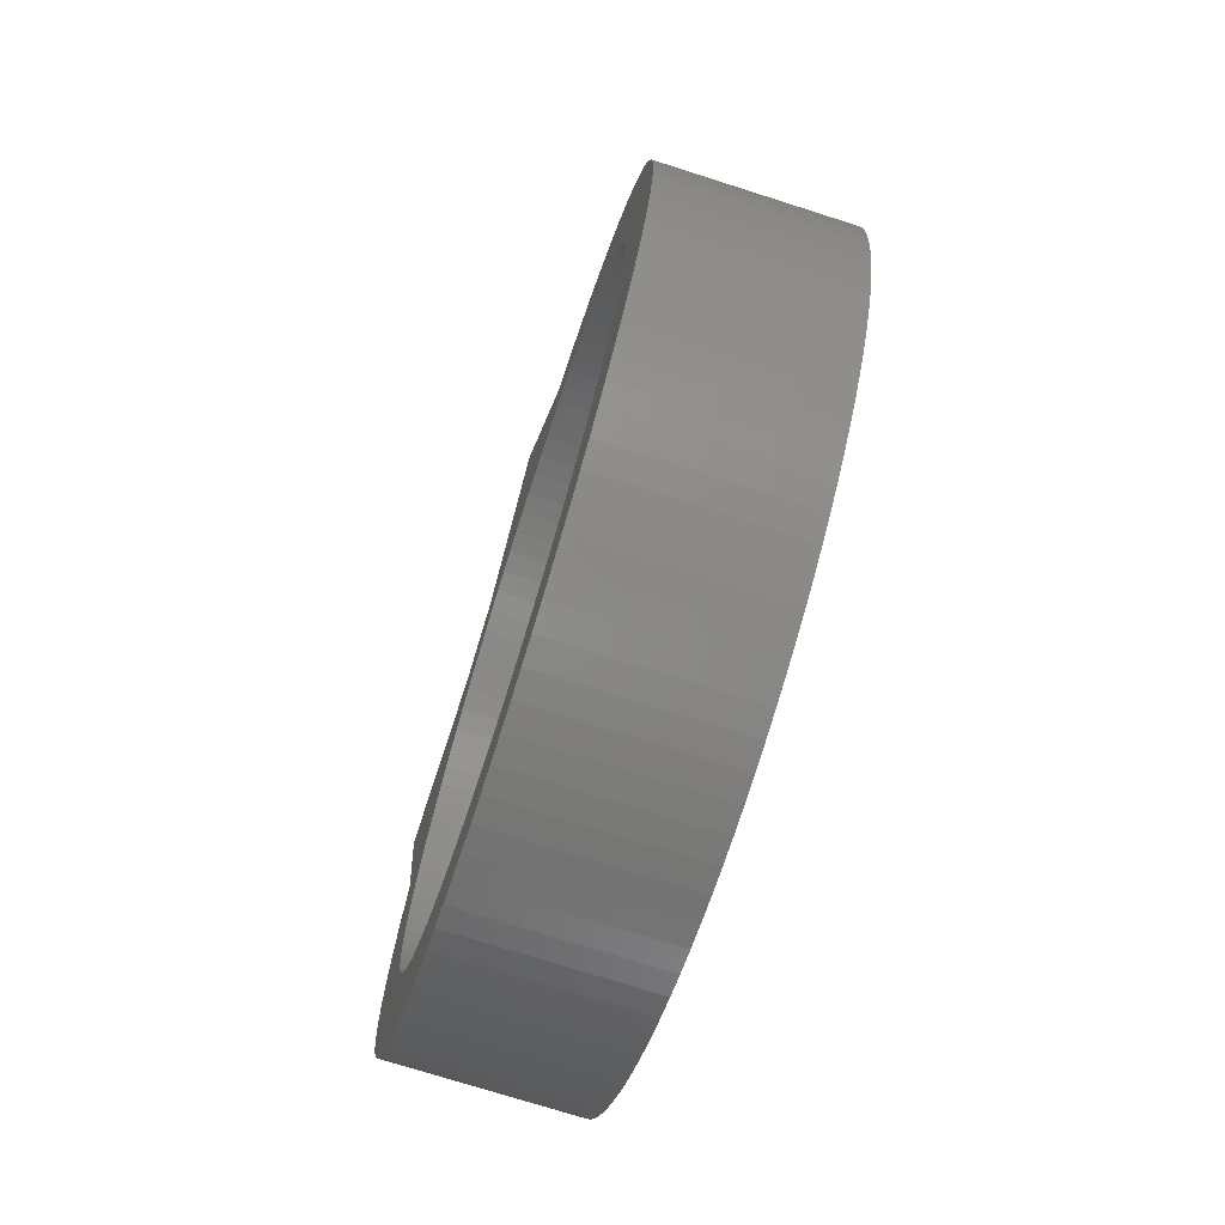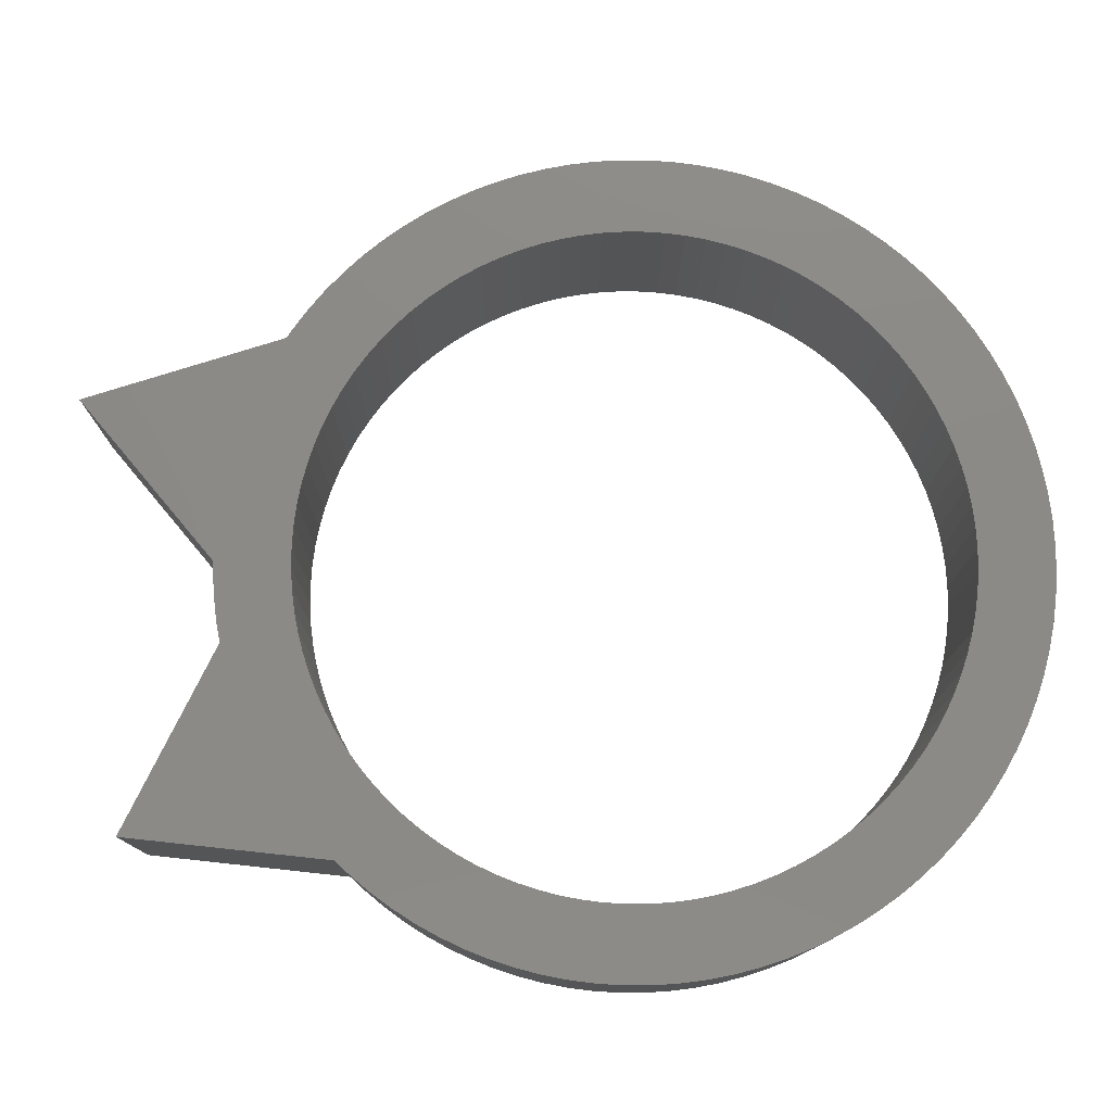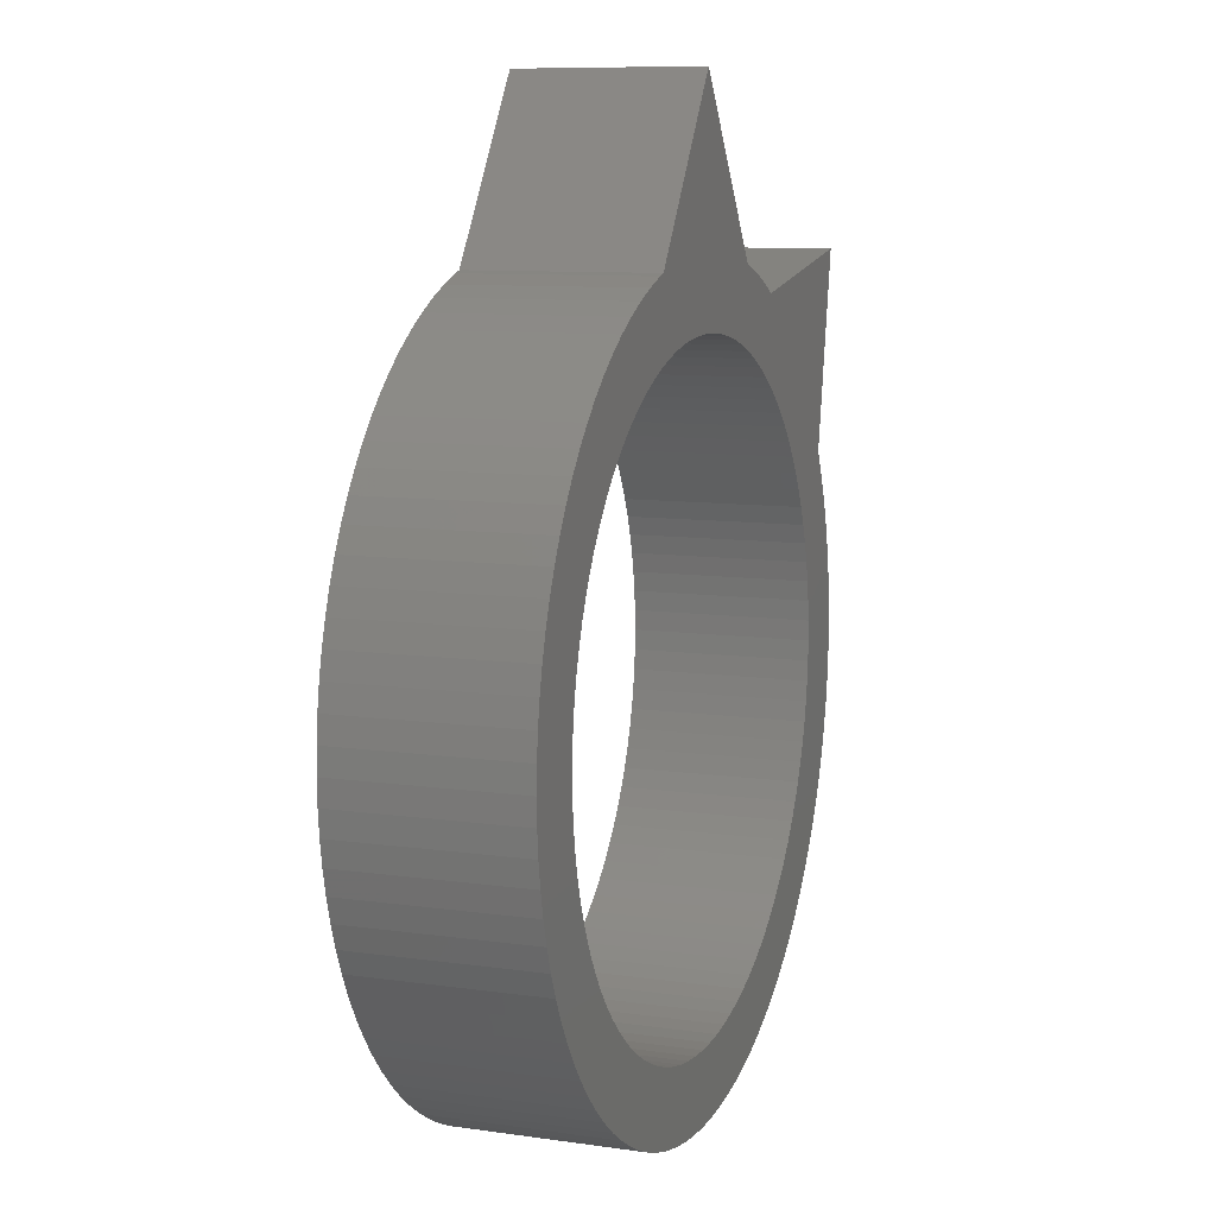
<metadata>
{"format":"stl","ext":"stl","renderer":"f3d","projection":"perspective","resolution":1024,"background":"white","views":[{"elev":-73.4,"azim":72.3,"up":"+Y"},{"elev":77.9,"azim":-73.7,"up":"+Z"},{"elev":9.3,"azim":110.6,"up":"+Y"}]}
</metadata>
<code>
# stl→obj: 374 verts, 748 faces
v 1.354 -10.71 0
v 0.6781 -10.78 0
v 1.103 -8.731 0
v 4.239 -7.711 0
v 5.203 -9.464 0
v 3.747 -7.962 0
v 3.337 -10.27 0
v 2.719 -8.369 0
v 3.976 -10.04 0
v 6.348 -8.737 0
v 5.787 -9.119 0
v 4.715 -7.43 0
v 6.884 -8.322 0
v 5.609 -6.78 0
v 7.393 -7.873 0
v 6.024 -6.415 0
v 6.415 -6.024 0
v 6.78 -5.609 0
v 7.119 -5.173 0
v 8.322 -6.884 0
v 7.43 -4.715 0
v 9.464 -5.203 0
v 9.119 -5.787 0
v 8.737 -6.348 0
v 5.173 7.119 0
v 4.715 7.43 0
v 6.348 8.737 0
v 7.43 4.715 0
v 7.119 5.173 0
v 8.737 6.348 0
v 8.369 -2.719 0
v 8.524 -2.188 0
v 10.27 -3.337 0
v 8.731 -1.103 0
v 10.78 -0.6781 0
v 10.71 -1.354 0
v 8.731 1.103 0
v 8.644 1.649 0
v 10.61 2.024 0
v 8.644 -1.649 0
v 10.61 -2.024 0
v 8.524 2.188 0
v 10.27 3.337 0
v 10.46 2.686 0
v 8.369 2.719 0
v 10.04 3.976 0
v 7.962 3.747 0
v 9.464 5.203 0
v 9.772 4.598 0
v 4.239 7.711 0
v 3.747 7.962 0
v 5.203 9.464 0
v 8.322 6.884 0
v 6.78 5.609 0
v 7.873 7.393 0
v 6.415 6.024 0
v 7.393 7.873 0
v 5.609 6.78 0
v 6.884 8.322 0
v 4.598 9.772 0
v 3.239 8.182 0
v 3.976 10.04 0
v 5.787 9.119 0
v 7.962 -3.747 0
v 8.182 -3.239 0
v 9.772 -4.598 0
v 3.239 -8.182 0
v 4.598 -9.772 0
v 2.719 8.369 0
v 3.108 10.34 0
v 3.337 10.27 0
v 1.103 8.731 0
v 0.5526 8.783 0
v 0 15 0
v 0 8.8 0
v -1.649 8.644 0
v -2.188 8.524 0
v -3.108 10.34 0
v -1.103 8.731 0
v 1.649 -8.644 0
v 2.188 -8.524 0
v 2.024 -10.61 0
v -0.5526 8.783 0
v 0 -10.8 0
v 0.5526 -8.783 0
v -6.415 6.024 0
v -10.5 10.5 0
v -6.024 6.415 0
v -7.119 5.173 0
v -7.43 4.715 0
v -9.529 5.076 0
v -6.78 5.609 0
v -8.524 2.188 0
v -8.644 1.649 0
v -10.61 2.024 0
v -8.731 1.103 0
v -10.71 1.354 0
v -8.783 0.5526 0
v -10.78 0.6781 0
v -8.8 0 0
v -10.8 0 0
v -8.783 -0.5526 0
v -10.78 -0.6781 0
v -8.731 -1.103 0
v -10.71 -1.354 0
v -8.644 -1.649 0
v -10.61 -2.024 0
v -8.524 -2.188 0
v -10.46 -2.686 0
v -8.369 -2.719 0
v -10.27 -3.337 0
v -8.182 -3.239 0
v -10.04 -3.976 0
v -7.962 -3.747 0
v -9.772 -4.598 0
v -7.711 -4.239 0
v -9.464 -5.203 0
v -7.43 -4.715 0
v -9.119 -5.787 0
v -7.119 -5.173 0
v -8.737 -6.348 0
v -6.78 -5.609 0
v -8.322 -6.884 0
v -6.415 -6.024 0
v -7.873 -7.393 0
v -6.024 -6.415 0
v -7.393 -7.873 0
v -5.609 -6.78 0
v -6.884 -8.322 0
v -5.173 -7.119 0
v -6.348 -8.737 0
v -4.715 -7.43 0
v -5.787 -9.119 0
v -4.239 -7.711 0
v -5.203 -9.464 0
v -3.747 -7.962 0
v -4.598 -9.772 0
v -3.239 -8.182 0
v -3.976 -10.04 0
v -2.719 -8.369 0
v -3.337 -10.27 0
v -2.188 -8.524 0
v -2.686 -10.46 0
v -2.024 -10.61 0
v -1.649 -8.644 0
v -1.103 -8.731 0
v -1.354 -10.71 0
v -0.6781 -10.78 0
v -0.5526 -8.783 0
v 0 -8.8 0
v -5.076 9.529 0
v -5.609 6.78 0
v -10.46 2.686 0
v -10.27 3.337 0
v -8.369 2.719 0
v -10.04 3.976 0
v -8.182 3.239 0
v -9.772 4.598 0
v -7.962 3.747 0
v -7.711 4.239 0
v -5.173 7.119 0
v -4.715 7.43 0
v -4.239 7.711 0
v -3.747 7.962 0
v -4.598 9.772 0
v -3.239 8.182 0
v -3.976 10.04 0
v -2.719 8.369 0
v -3.337 10.27 0
v 1.649 8.644 0
v 2.188 8.524 0
v 6.024 6.415 0
v 9.119 5.787 0
v 7.711 4.239 0
v 8.182 3.239 0
v 10.71 1.354 0
v 10.78 0.6781 0
v 8.783 0.5526 0
v 10.8 0 0
v 8.8 0 0
v 8.783 -0.5526 0
v 10.46 -2.686 0
v 10.04 -3.976 0
v 7.711 -4.239 0
v 7.873 -7.393 0
v 5.173 -7.119 0
v 2.686 -10.46 0
v 1.103 -8.731 5
v 0.6781 -10.78 5
v 1.354 -10.71 5
v 3.747 -7.962 5
v 5.203 -9.464 5
v 4.239 -7.711 5
v 3.976 -10.04 5
v 2.719 -8.369 5
v 3.337 -10.27 5
v 4.715 -7.43 5
v 5.787 -9.119 5
v 6.348 -8.737 5
v 7.393 -7.873 5
v 5.609 -6.78 5
v 6.884 -8.322 5
v 6.415 -6.024 5
v 6.024 -6.415 5
v 8.322 -6.884 5
v 7.119 -5.173 5
v 6.78 -5.609 5
v 9.119 -5.787 5
v 9.464 -5.203 5
v 7.43 -4.715 5
v 8.737 -6.348 5
v 6.348 8.737 5
v 4.715 7.43 5
v 5.173 7.119 5
v 8.737 6.348 5
v 7.119 5.173 5
v 7.43 4.715 5
v 10.27 -3.337 5
v 8.524 -2.188 5
v 8.369 -2.719 5
v 10.71 -1.354 5
v 10.78 -0.6781 5
v 8.731 -1.103 5
v 10.61 2.024 5
v 8.644 1.649 5
v 8.731 1.103 5
v 10.61 -2.024 5
v 8.644 -1.649 5
v 10.46 2.686 5
v 10.27 3.337 5
v 8.524 2.188 5
v 10.04 3.976 5
v 8.369 2.719 5
v 9.772 4.598 5
v 9.464 5.203 5
v 7.962 3.747 5
v 5.203 9.464 5
v 3.747 7.962 5
v 4.239 7.711 5
v 8.322 6.884 5
v 7.873 7.393 5
v 6.78 5.609 5
v 7.393 7.873 5
v 6.415 6.024 5
v 6.884 8.322 5
v 5.609 6.78 5
v 3.976 10.04 5
v 3.239 8.182 5
v 4.598 9.772 5
v 5.787 9.119 5
v 9.772 -4.598 5
v 8.182 -3.239 5
v 7.962 -3.747 5
v 4.598 -9.772 5
v 3.239 -8.182 5
v 3.337 10.27 5
v 3.108 10.34 5
v 2.719 8.369 5
v 0.5526 8.783 5
v 1.103 8.731 5
v 0 8.8 5
v 0 15 5
v -3.108 10.34 5
v -2.188 8.524 5
v -1.649 8.644 5
v -1.103 8.731 5
v 2.024 -10.61 5
v 2.188 -8.524 5
v 1.649 -8.644 5
v -0.5526 8.783 5
v 0.5526 -8.783 5
v 0 -10.8 5
v -6.024 6.415 5
v -10.5 10.5 5
v -6.415 6.024 5
v -9.529 5.076 5
v -7.43 4.715 5
v -7.119 5.173 5
v -6.78 5.609 5
v -10.61 2.024 5
v -8.644 1.649 5
v -8.524 2.188 5
v -10.71 1.354 5
v -8.731 1.103 5
v -10.78 0.6781 5
v -8.783 0.5526 5
v -10.8 0 5
v -8.8 0 5
v -10.78 -0.6781 5
v -8.783 -0.5526 5
v -10.71 -1.354 5
v -8.731 -1.103 5
v -10.61 -2.024 5
v -8.644 -1.649 5
v -10.46 -2.686 5
v -8.524 -2.188 5
v -10.27 -3.337 5
v -8.369 -2.719 5
v -10.04 -3.976 5
v -8.182 -3.239 5
v -9.772 -4.598 5
v -7.962 -3.747 5
v -9.464 -5.203 5
v -7.711 -4.239 5
v -9.119 -5.787 5
v -7.43 -4.715 5
v -8.737 -6.348 5
v -7.119 -5.173 5
v -8.322 -6.884 5
v -6.78 -5.609 5
v -7.873 -7.393 5
v -6.415 -6.024 5
v -7.393 -7.873 5
v -6.024 -6.415 5
v -6.884 -8.322 5
v -5.609 -6.78 5
v -6.348 -8.737 5
v -5.173 -7.119 5
v -5.787 -9.119 5
v -4.715 -7.43 5
v -5.203 -9.464 5
v -4.239 -7.711 5
v -4.598 -9.772 5
v -3.747 -7.962 5
v -3.976 -10.04 5
v -3.239 -8.182 5
v -3.337 -10.27 5
v -2.719 -8.369 5
v -2.188 -8.524 5
v -2.686 -10.46 5
v -2.024 -10.61 5
v -1.649 -8.644 5
v -1.103 -8.731 5
v -1.354 -10.71 5
v -0.6781 -10.78 5
v -0.5526 -8.783 5
v 0 -8.8 5
v -5.609 6.78 5
v -5.076 9.529 5
v -10.46 2.686 5
v -10.27 3.337 5
v -8.369 2.719 5
v -10.04 3.976 5
v -8.182 3.239 5
v -9.772 4.598 5
v -7.962 3.747 5
v -7.711 4.239 5
v -5.173 7.119 5
v -4.715 7.43 5
v -4.239 7.711 5
v -3.747 7.962 5
v -4.598 9.772 5
v -3.239 8.182 5
v -3.976 10.04 5
v -2.719 8.369 5
v -3.337 10.27 5
v 2.188 8.524 5
v 1.649 8.644 5
v 6.024 6.415 5
v 9.119 5.787 5
v 7.711 4.239 5
v 8.182 3.239 5
v 10.71 1.354 5
v 8.783 0.5526 5
v 10.78 0.6781 5
v 8.8 0 5
v 10.8 0 5
v 8.783 -0.5526 5
v 10.46 -2.686 5
v 10.04 -3.976 5
v 7.711 -4.239 5
v 7.873 -7.393 5
v 5.173 -7.119 5
v 2.686 -10.46 5
f 1 2 3
f 4 5 6
f 7 8 9
f 10 11 12
f 13 14 15
f 15 16 17
f 18 19 20
f 21 22 23
f 19 21 24
f 25 26 27
f 28 29 30
f 31 32 33
f 34 35 36
f 37 38 39
f 40 34 41
f 42 43 44
f 45 46 43
f 47 48 49
f 50 51 52
f 29 53 30
f 54 55 53
f 56 57 55
f 39 42 44
f 58 25 59
f 60 61 62
f 26 52 63
f 64 65 66
f 9 67 68
f 69 70 71
f 70 72 73
f 74 73 75
f 62 69 71
f 76 77 78
f 79 76 78
f 80 81 82
f 79 78 83
f 2 84 85
f 86 87 88
f 89 90 91
f 92 91 86
f 93 94 95
f 89 91 92
f 95 96 97
f 96 98 99
f 98 100 101
f 101 102 103
f 103 104 105
f 104 106 107
f 107 108 109
f 108 110 111
f 110 112 113
f 112 114 115
f 114 116 117
f 117 118 119
f 118 120 121
f 120 122 123
f 122 124 125
f 124 126 127
f 127 128 129
f 129 130 131
f 131 132 133
f 132 134 135
f 135 136 137
f 137 138 139
f 139 140 141
f 141 140 142
f 143 141 142
f 144 143 142
f 145 144 142
f 145 146 144
f 144 146 147
f 147 146 148
f 148 146 149
f 84 148 149
f 150 84 149
f 88 151 152
f 139 138 140
f 137 136 138
f 135 134 136
f 133 132 135
f 131 130 132
f 129 128 130
f 127 126 128
f 125 124 127
f 123 122 125
f 121 120 123
f 119 118 121
f 117 116 118
f 115 114 117
f 113 112 115
f 111 110 113
f 109 108 111
f 107 106 108
f 105 104 107
f 103 102 104
f 101 100 102
f 99 98 101
f 97 96 99
f 95 94 96
f 153 93 95
f 153 154 93
f 93 154 155
f 155 154 156
f 157 155 156
f 158 157 156
f 158 159 157
f 158 91 159
f 159 91 160
f 90 160 91
f 86 91 87
f 88 87 151
f 152 151 161
f 161 151 162
f 162 151 163
f 163 151 164
f 164 151 165
f 166 164 165
f 167 166 165
f 167 168 166
f 167 169 168
f 77 168 78
f 168 169 78
f 83 78 74
f 74 75 83
f 70 73 74
f 170 70 171
f 72 70 170
f 171 70 69
f 62 61 69
f 60 51 61
f 51 60 52
f 50 52 26
f 26 63 27
f 25 27 59
f 58 57 172
f 59 57 58
f 172 57 56
f 56 55 54
f 54 53 29
f 173 28 30
f 28 48 174
f 173 48 28
f 174 48 47
f 49 46 175
f 49 175 47
f 175 46 45
f 45 43 42
f 39 38 42
f 176 37 39
f 37 177 178
f 176 177 37
f 178 179 180
f 177 179 178
f 179 35 181
f 179 181 180
f 181 35 34
f 34 36 41
f 41 182 32
f 41 32 40
f 32 182 33
f 31 183 65
f 33 183 31
f 65 183 66
f 64 22 184
f 66 22 64
f 184 22 21
f 23 24 21
f 24 20 19
f 20 185 18
f 18 185 17
f 17 185 15
f 16 15 14
f 14 13 186
f 186 13 10
f 12 186 10
f 5 12 11
f 5 4 12
f 68 6 5
f 68 67 6
f 9 8 67
f 7 81 8
f 7 187 81
f 81 187 82
f 80 82 3
f 3 82 1
f 150 85 84
f 85 3 2
f 188 189 190
f 191 192 193
f 194 195 196
f 197 198 199
f 200 201 202
f 203 204 200
f 205 206 207
f 208 209 210
f 211 210 206
f 212 213 214
f 215 216 217
f 218 219 220
f 221 222 223
f 224 225 226
f 227 223 228
f 229 230 231
f 230 232 233
f 234 235 236
f 237 238 239
f 215 240 216
f 240 241 242
f 241 243 244
f 229 231 224
f 245 214 246
f 247 248 249
f 250 237 213
f 251 252 253
f 254 255 194
f 256 257 258
f 259 260 257
f 261 259 262
f 256 258 247
f 263 264 265
f 263 265 266
f 267 268 269
f 270 263 266
f 271 272 189
f 273 274 275
f 276 277 278
f 275 276 279
f 280 281 282
f 279 276 278
f 283 284 280
f 285 286 284
f 287 288 286
f 289 290 287
f 291 292 289
f 293 294 292
f 295 296 293
f 297 298 296
f 299 300 298
f 301 302 300
f 303 304 302
f 305 306 303
f 307 308 306
f 309 310 308
f 311 312 310
f 313 314 312
f 315 316 313
f 317 318 315
f 319 320 317
f 321 322 320
f 323 324 321
f 325 326 323
f 327 328 325
f 329 328 327
f 329 327 330
f 329 330 331
f 329 331 332
f 331 333 332
f 334 333 331
f 335 333 334
f 336 333 335
f 336 335 272
f 336 272 337
f 338 339 273
f 328 326 325
f 326 324 323
f 324 322 321
f 321 320 319
f 320 318 317
f 318 316 315
f 316 314 313
f 313 312 311
f 311 310 309
f 309 308 307
f 307 306 305
f 306 304 303
f 303 302 301
f 301 300 299
f 299 298 297
f 297 296 295
f 296 294 293
f 293 292 291
f 292 290 289
f 290 288 287
f 287 286 285
f 285 284 283
f 284 281 280
f 280 282 340
f 282 341 340
f 342 341 282
f 343 341 342
f 343 342 344
f 343 344 345
f 344 346 345
f 346 276 345
f 347 276 346
f 276 347 277
f 274 276 275
f 339 274 273
f 348 339 338
f 349 339 348
f 350 339 349
f 351 339 350
f 352 339 351
f 352 351 353
f 352 353 354
f 353 355 354
f 355 356 354
f 263 355 264
f 263 356 355
f 262 263 270
f 270 261 262
f 262 259 257
f 357 257 358
f 358 257 260
f 258 257 357
f 258 248 247
f 248 238 249
f 237 249 238
f 213 237 239
f 212 250 213
f 245 212 214
f 359 243 246
f 246 243 245
f 244 243 359
f 242 241 244
f 216 240 242
f 215 217 360
f 361 235 217
f 217 235 360
f 236 235 361
f 362 232 234
f 236 362 234
f 233 232 362
f 231 230 233
f 231 225 224
f 224 226 363
f 364 365 226
f 226 365 363
f 366 367 364
f 364 367 365
f 368 222 367
f 366 368 367
f 223 222 368
f 227 221 223
f 219 369 227
f 228 219 227
f 218 369 219
f 252 370 220
f 220 370 218
f 251 370 252
f 371 209 253
f 253 209 251
f 210 209 371
f 210 211 208
f 206 205 211
f 207 372 205
f 203 372 207
f 200 372 203
f 201 200 204
f 373 202 201
f 199 202 373
f 199 373 197
f 198 197 192
f 197 193 192
f 192 191 254
f 191 255 254
f 255 195 194
f 195 268 196
f 268 374 196
f 267 374 268
f 188 267 269
f 190 267 188
f 272 271 337
f 189 188 271
f 1 189 2
f 1 190 189
f 82 190 1
f 82 267 190
f 187 267 82
f 187 374 267
f 7 374 187
f 7 196 374
f 9 196 7
f 9 194 196
f 68 194 9
f 68 254 194
f 5 254 68
f 5 192 254
f 11 192 5
f 11 198 192
f 10 198 11
f 10 199 198
f 13 199 10
f 13 202 199
f 15 202 13
f 15 200 202
f 185 200 15
f 185 372 200
f 20 372 185
f 20 205 372
f 24 205 20
f 24 211 205
f 23 211 24
f 23 208 211
f 22 208 23
f 22 209 208
f 66 209 22
f 66 251 209
f 183 251 66
f 183 370 251
f 33 370 183
f 33 218 370
f 182 218 33
f 182 369 218
f 41 369 182
f 41 227 369
f 36 227 41
f 36 221 227
f 35 221 36
f 35 222 221
f 179 222 35
f 179 367 222
f 177 367 179
f 177 365 367
f 176 365 177
f 176 363 365
f 39 363 176
f 39 224 363
f 44 224 39
f 44 229 224
f 43 229 44
f 43 230 229
f 46 230 43
f 46 232 230
f 49 232 46
f 49 234 232
f 48 234 49
f 48 235 234
f 173 235 48
f 173 360 235
f 30 360 173
f 30 215 360
f 53 215 30
f 53 240 215
f 55 240 53
f 55 241 240
f 57 241 55
f 57 243 241
f 59 243 57
f 59 245 243
f 27 245 59
f 27 212 245
f 63 212 27
f 63 250 212
f 52 250 63
f 52 237 250
f 60 237 52
f 60 249 237
f 62 249 60
f 62 247 249
f 71 247 62
f 71 256 247
f 70 256 71
f 70 257 256
f 74 257 70
f 74 262 257
f 78 262 74
f 78 263 262
f 169 263 78
f 169 356 263
f 167 356 169
f 167 354 356
f 165 354 167
f 165 352 354
f 151 352 165
f 151 339 352
f 87 339 151
f 87 274 339
f 91 274 87
f 91 276 274
f 158 276 91
f 158 345 276
f 156 345 158
f 156 343 345
f 154 343 156
f 154 341 343
f 153 341 154
f 153 340 341
f 95 340 153
f 95 280 340
f 97 280 95
f 97 283 280
f 99 283 97
f 99 285 283
f 101 285 99
f 101 287 285
f 103 287 101
f 103 289 287
f 105 289 103
f 105 291 289
f 107 291 105
f 107 293 291
f 109 293 107
f 109 295 293
f 111 295 109
f 111 297 295
f 113 297 111
f 113 299 297
f 115 299 113
f 115 301 299
f 117 301 115
f 117 303 301
f 119 303 117
f 119 305 303
f 121 305 119
f 121 307 305
f 123 307 121
f 123 309 307
f 125 309 123
f 125 311 309
f 127 311 125
f 127 313 311
f 129 313 127
f 129 315 313
f 131 315 129
f 131 317 315
f 133 317 131
f 133 319 317
f 135 319 133
f 135 321 319
f 137 321 135
f 137 323 321
f 139 323 137
f 139 325 323
f 141 325 139
f 141 327 325
f 143 327 141
f 143 330 327
f 144 330 143
f 144 331 330
f 147 331 144
f 147 334 331
f 148 334 147
f 148 335 334
f 84 335 148
f 84 272 335
f 2 272 84
f 2 189 272
f 146 333 149
f 336 149 333
f 145 332 146
f 333 146 332
f 142 329 145
f 332 145 329
f 140 328 142
f 329 142 328
f 138 326 140
f 328 140 326
f 136 324 138
f 326 138 324
f 134 322 136
f 324 136 322
f 132 320 134
f 322 134 320
f 130 318 132
f 320 132 318
f 128 316 130
f 318 130 316
f 126 314 128
f 316 128 314
f 124 312 126
f 314 126 312
f 122 310 124
f 312 124 310
f 120 308 122
f 310 122 308
f 118 306 120
f 308 120 306
f 116 304 118
f 306 118 304
f 114 302 116
f 304 116 302
f 112 300 114
f 302 114 300
f 110 298 112
f 300 112 298
f 108 296 110
f 298 110 296
f 106 294 108
f 296 108 294
f 104 292 106
f 294 106 292
f 102 290 104
f 292 104 290
f 100 288 102
f 290 102 288
f 98 286 100
f 288 100 286
f 96 284 98
f 286 98 284
f 94 281 96
f 284 96 281
f 93 282 94
f 281 94 282
f 155 342 93
f 282 93 342
f 157 344 155
f 342 155 344
f 159 346 157
f 344 157 346
f 160 347 159
f 346 159 347
f 90 277 160
f 347 160 277
f 89 278 90
f 277 90 278
f 92 279 89
f 278 89 279
f 86 275 92
f 279 92 275
f 88 273 86
f 275 86 273
f 152 338 88
f 273 88 338
f 161 348 152
f 338 152 348
f 162 349 161
f 348 161 349
f 163 350 162
f 349 162 350
f 164 351 163
f 350 163 351
f 166 353 164
f 351 164 353
f 168 355 166
f 353 166 355
f 77 264 168
f 355 168 264
f 76 265 77
f 264 77 265
f 79 266 76
f 265 76 266
f 83 270 79
f 266 79 270
f 75 261 83
f 270 83 261
f 73 259 75
f 261 75 259
f 72 260 73
f 259 73 260
f 170 358 72
f 260 72 358
f 171 357 170
f 358 170 357
f 69 258 171
f 357 171 258
f 61 248 69
f 258 69 248
f 51 238 61
f 248 61 238
f 50 239 51
f 238 51 239
f 26 213 50
f 239 50 213
f 25 214 26
f 213 26 214
f 58 246 25
f 214 25 246
f 172 359 58
f 246 58 359
f 56 244 172
f 359 172 244
f 54 242 56
f 244 56 242
f 29 216 54
f 242 54 216
f 28 217 29
f 216 29 217
f 174 361 28
f 217 28 361
f 47 236 174
f 361 174 236
f 175 362 47
f 236 47 362
f 45 233 175
f 362 175 233
f 42 231 45
f 233 45 231
f 38 225 42
f 231 42 225
f 37 226 38
f 225 38 226
f 178 364 37
f 226 37 364
f 180 366 178
f 364 178 366
f 181 368 180
f 366 180 368
f 34 223 181
f 368 181 223
f 40 228 34
f 223 34 228
f 32 219 40
f 228 40 219
f 31 220 32
f 219 32 220
f 65 252 31
f 220 31 252
f 64 253 65
f 252 65 253
f 184 371 64
f 253 64 371
f 21 210 184
f 371 184 210
f 19 206 21
f 210 21 206
f 18 207 19
f 206 19 207
f 17 203 18
f 207 18 203
f 16 204 17
f 203 17 204
f 14 201 16
f 204 16 201
f 186 373 14
f 201 14 373
f 12 197 186
f 373 186 197
f 4 193 12
f 197 12 193
f 6 191 4
f 193 4 191
f 67 255 6
f 191 6 255
f 8 195 67
f 255 67 195
f 81 268 8
f 195 8 268
f 80 269 81
f 268 81 269
f 3 188 80
f 269 80 188
f 85 271 3
f 188 3 271
f 150 337 85
f 271 85 337
f 149 336 150
f 337 150 336

</code>
